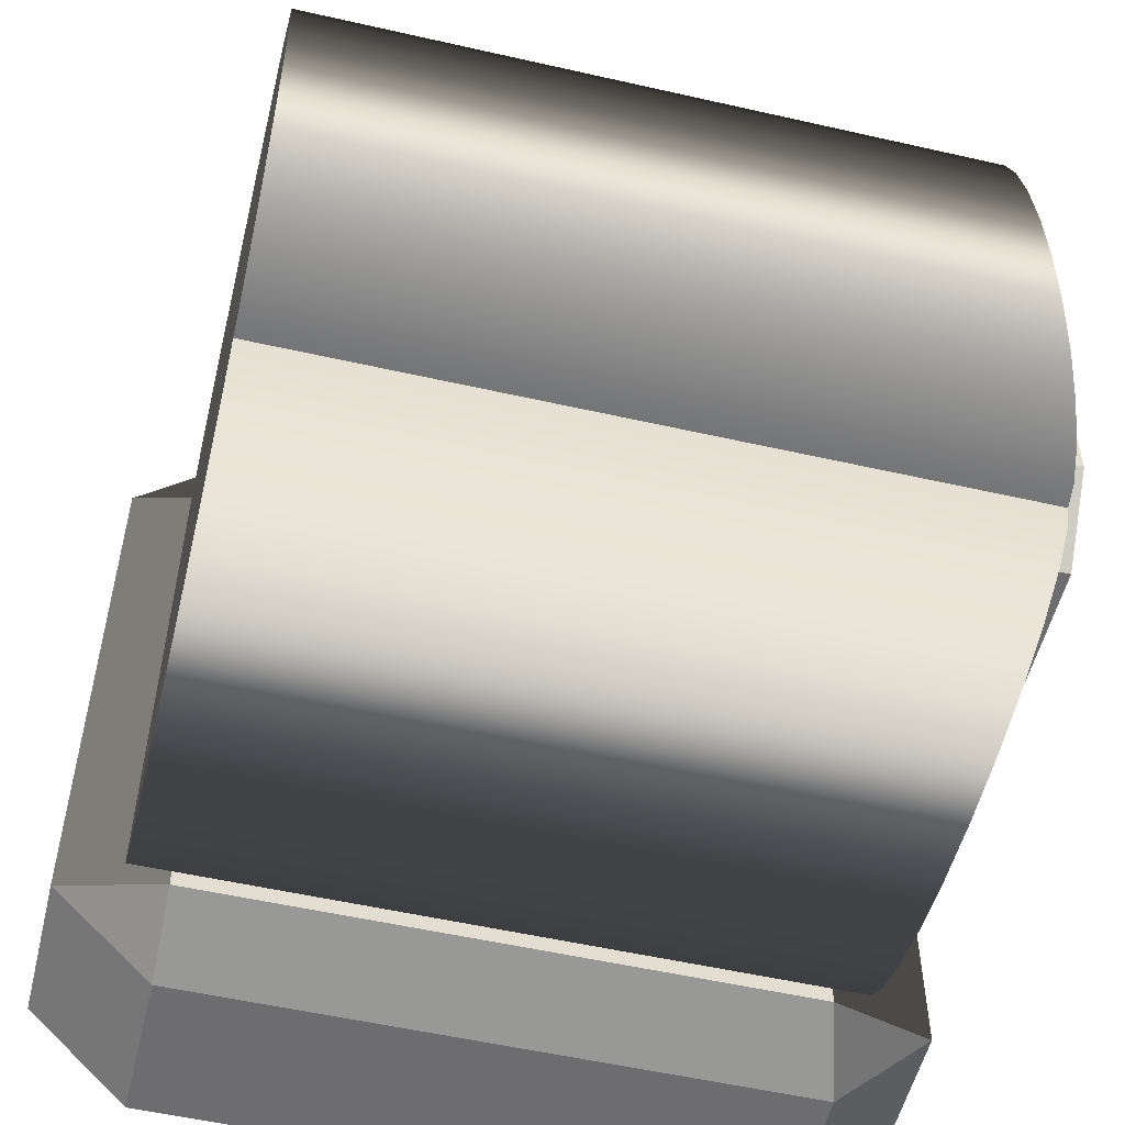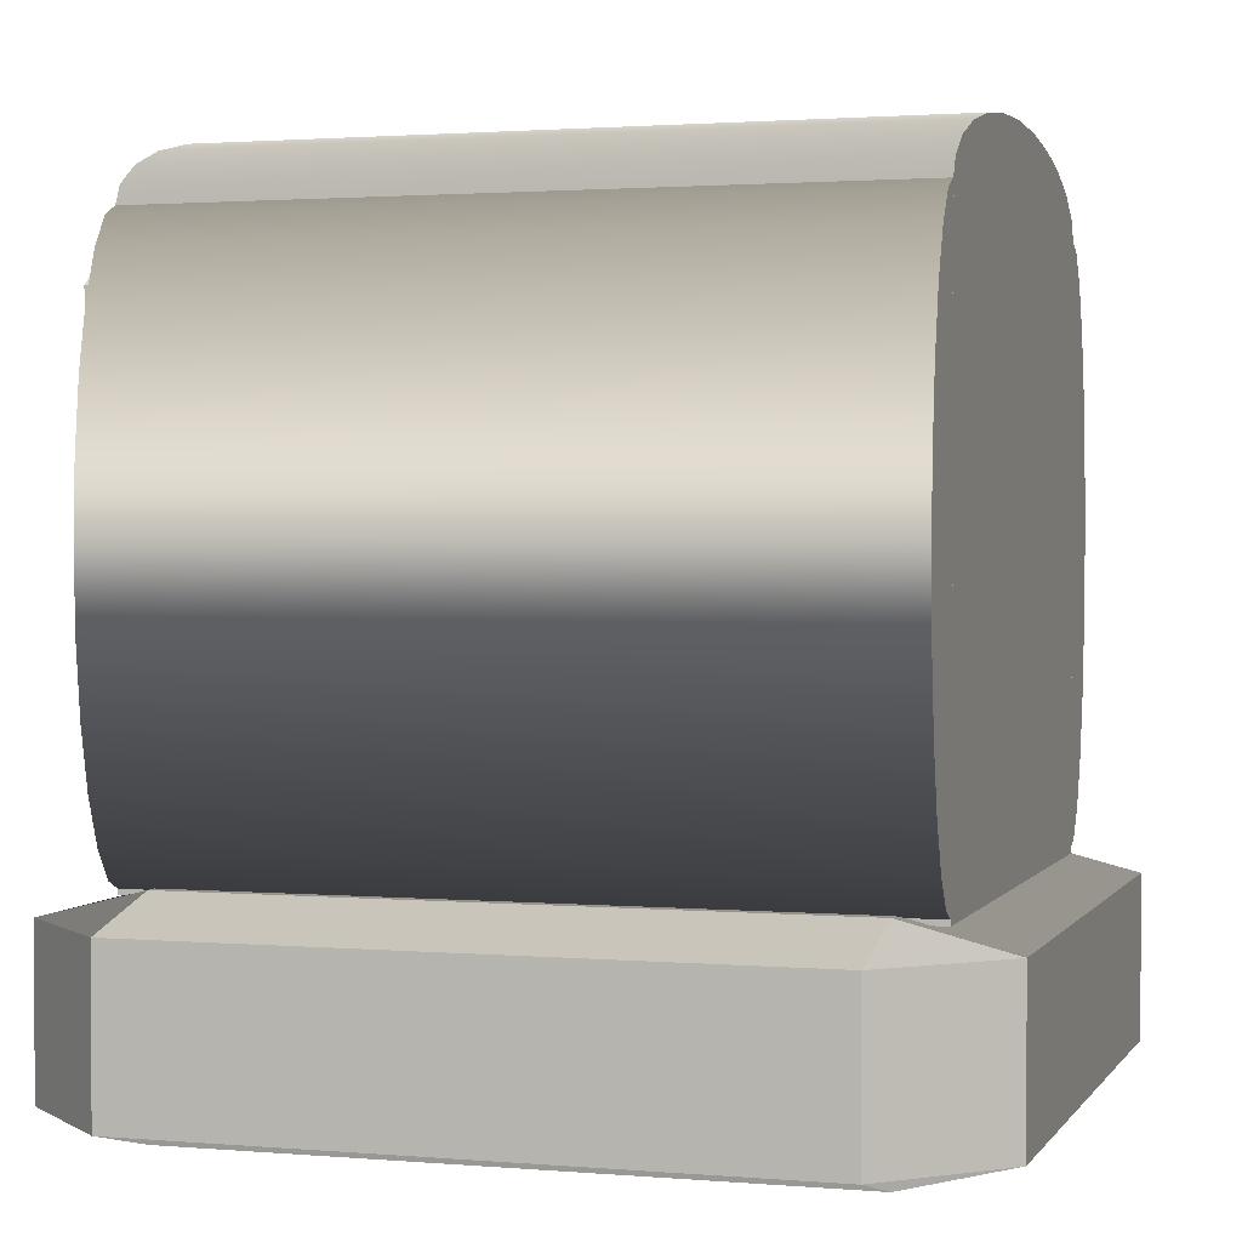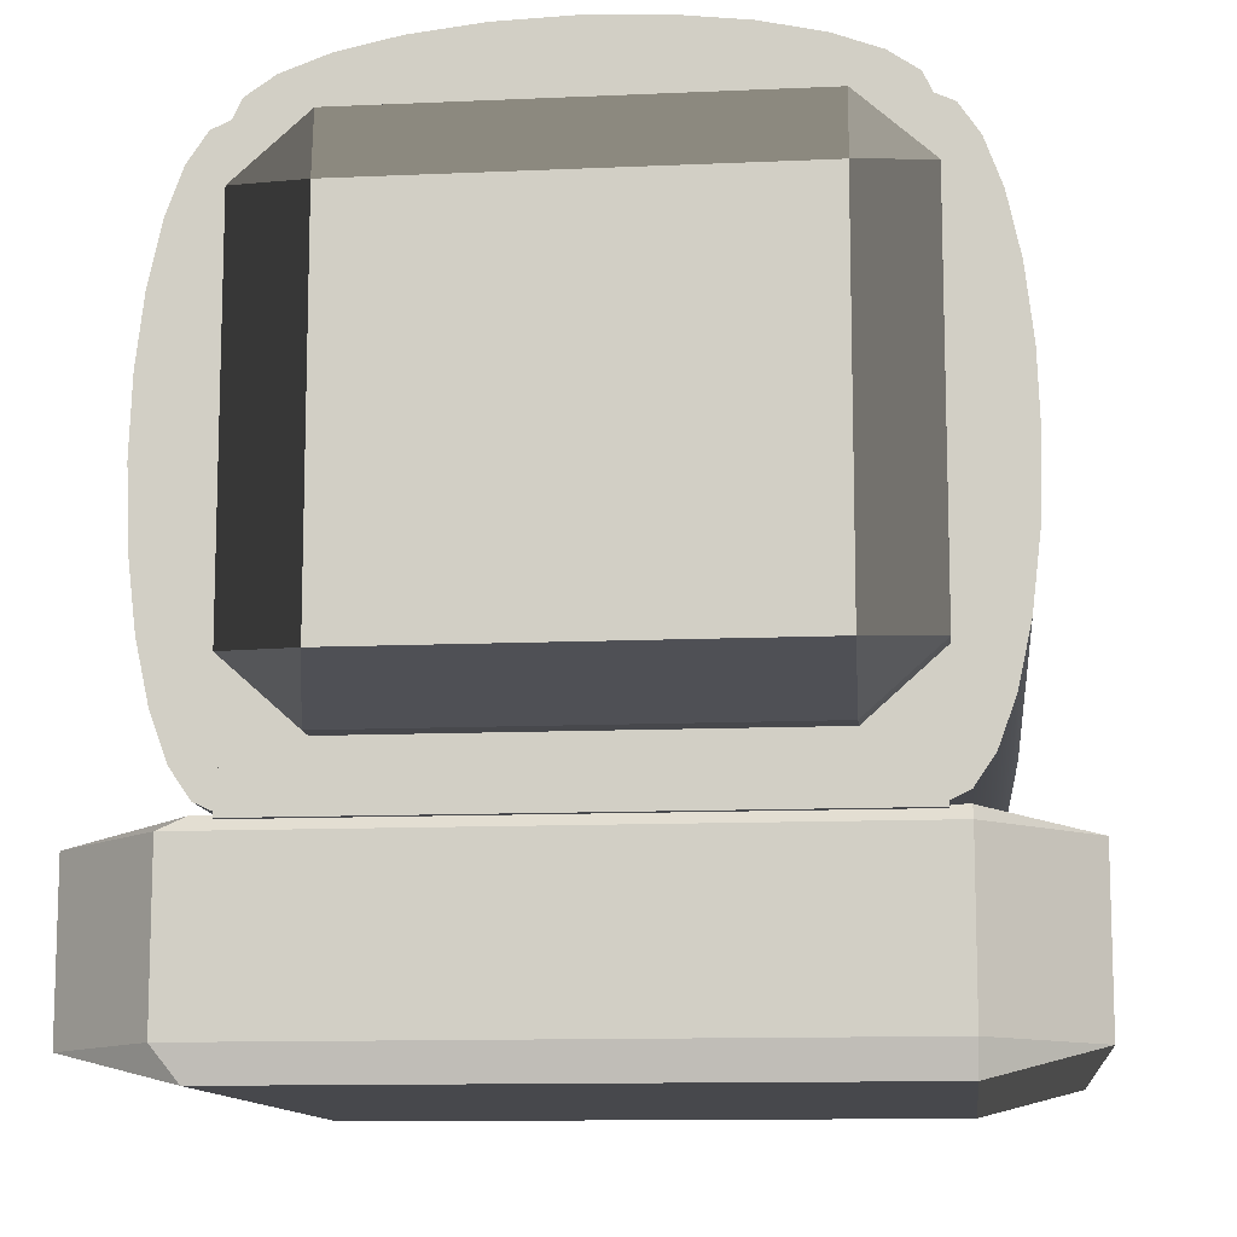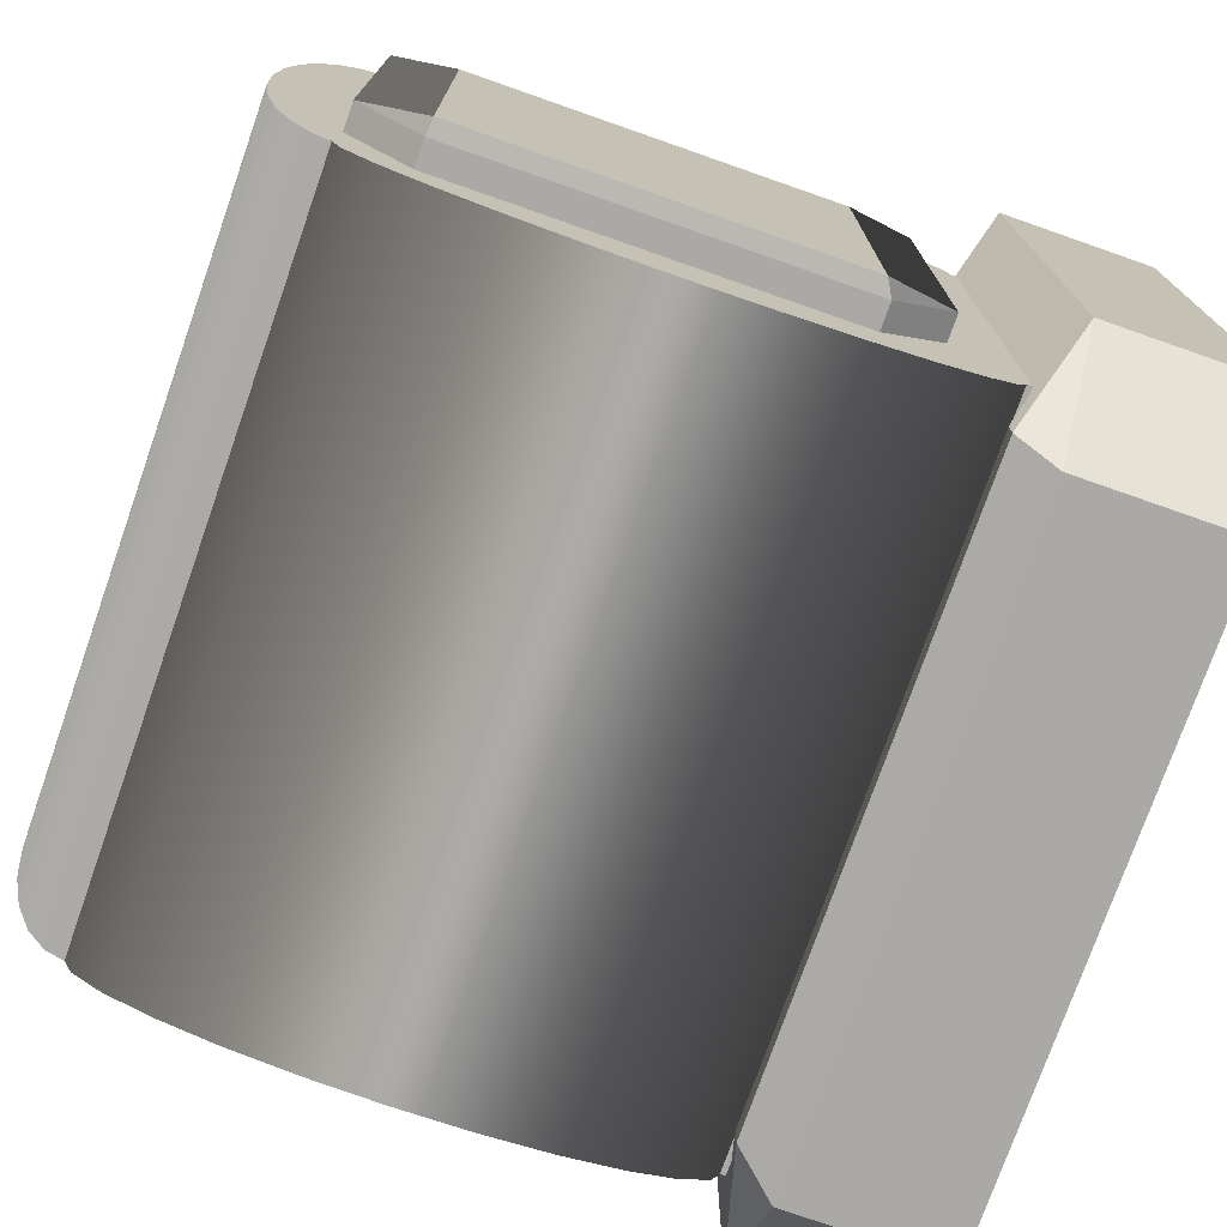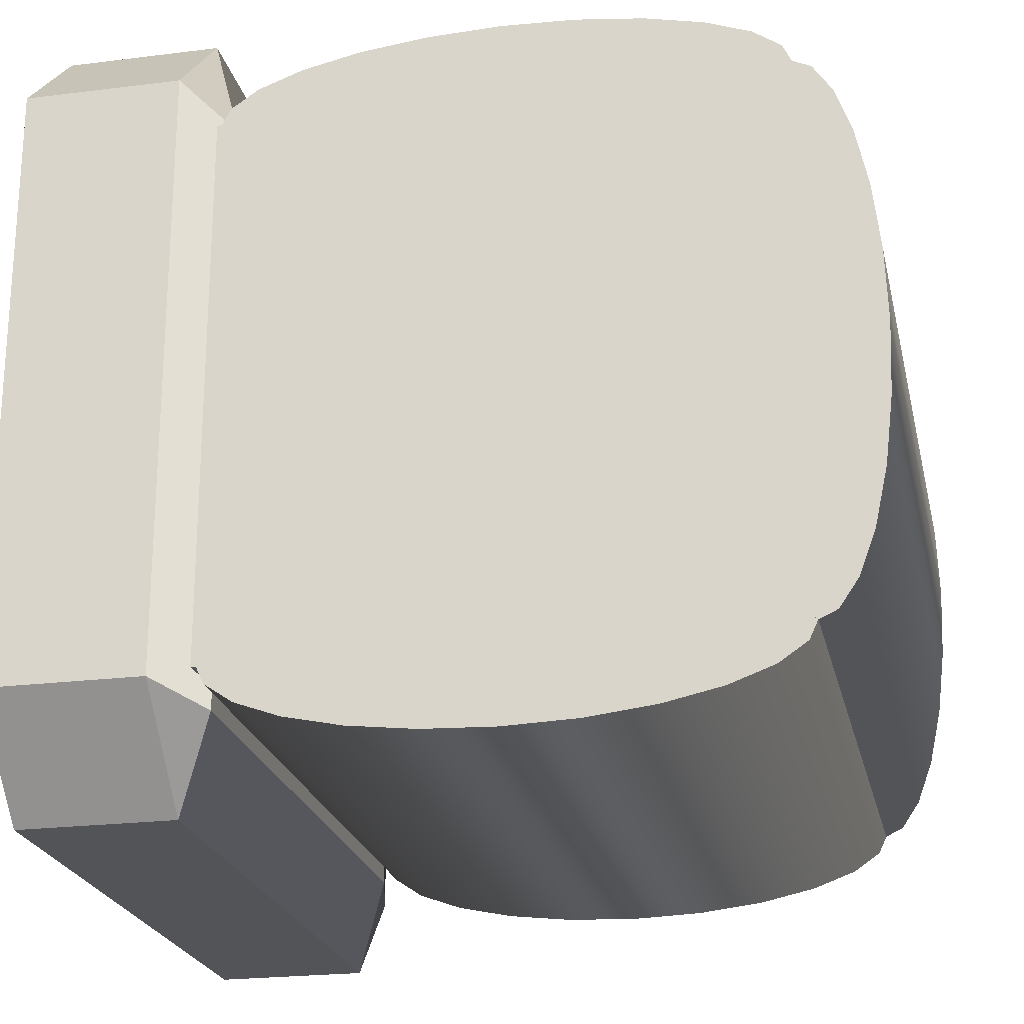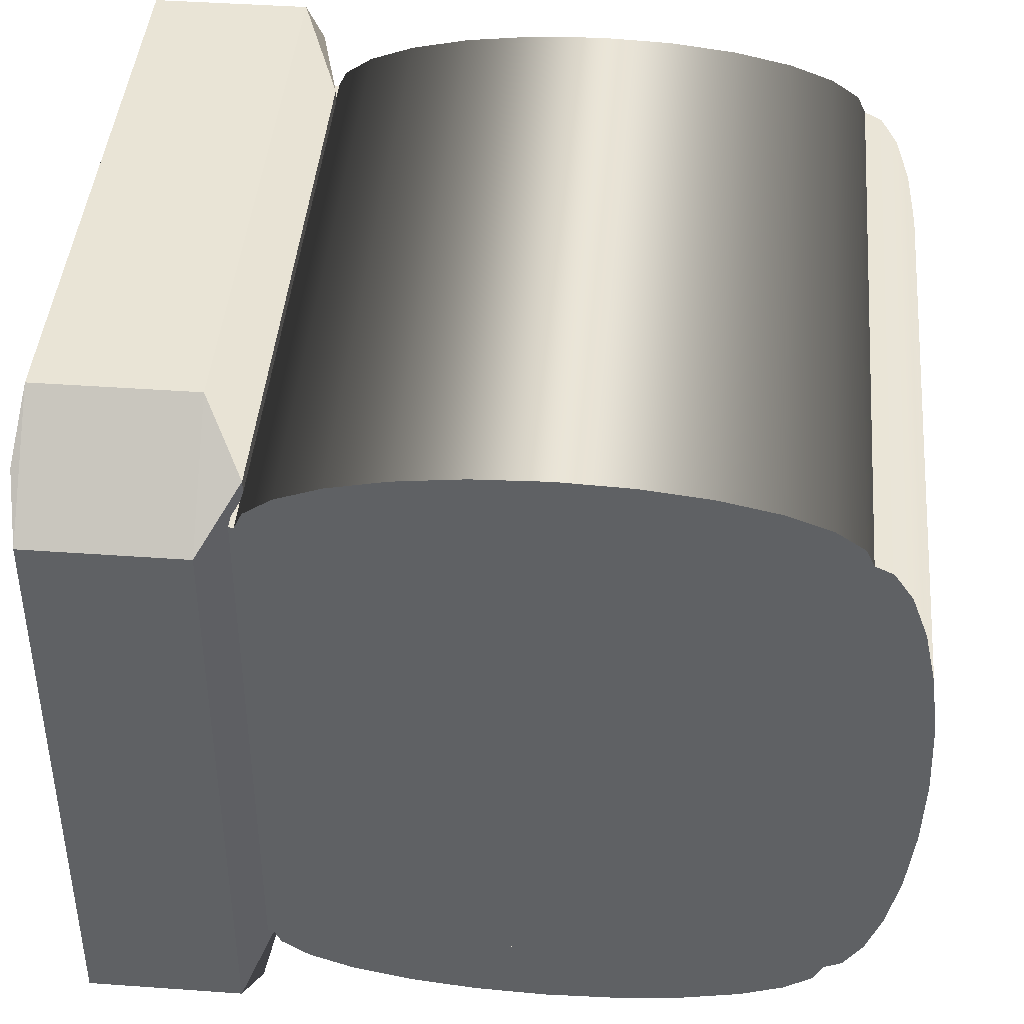
<metadata>
{"format":"obj","ext":"obj","renderer":"f3d","projection":"perspective","resolution":1024,"background":"white","views":[{"elev":-54.1,"azim":166.4,"up":"+Z"},{"elev":1.7,"azim":17.3,"up":"+Y"},{"elev":-11.6,"azim":-83.8,"up":"+Y"},{"elev":-75.4,"azim":-109.3,"up":"+Z"},{"elev":-22.8,"azim":102.2,"up":"+Z"},{"elev":42.7,"azim":94.9,"up":"+Z"}]}
</metadata>
<code>
g arc
v -0.5 1.1 0.4
v 0.5 1.1 0.4
v -0.5 1.1 -0.41
v 0.5 1.1 -0.41
v 0.5 1.13 -0.3962
v 0.5 1.13 0.3862
v 0.5 1.157 0.3457
v 0.5 1.157 -0.3557
v 0.5 1.181 0.2814
v 0.5 1.181 -0.2914
v 0.5 1.199 0.1975
v 0.5 1.199 -0.2075
v 0.5 1.21 0.09982
v 0.5 1.21 -0.1098
v 0.5 1.214 -0.005
v -0.5 1.13 0.3862
v -0.5 1.13 -0.3962
v -0.5 1.157 0.3457
v -0.5 1.157 -0.3557
v -0.5 1.181 0.2814
v -0.5 1.181 -0.2914
v -0.5 1.199 0.1975
v -0.5 1.199 -0.2075
v -0.5 1.21 0.09982
v -0.5 1.21 -0.1098
v -0.5 1.214 -0.005
f 3 2 1
f 2 3 4
f 5 2 4
f 2 5 6
f 6 5 7
f 7 5 8
f 7 8 9
f 9 8 10
f 9 10 11
f 11 10 12
f 11 12 13
f 13 12 14
f 13 14 15
f 16 3 1
f 3 16 17
f 17 16 18
f 17 18 19
f 19 18 20
f 19 20 21
f 21 20 22
f 21 22 23
f 23 22 24
f 23 24 25
f 25 24 26
f 3 5 4
f 5 3 17
f 17 8 5
f 8 17 19
f 19 10 8
f 10 19 21
f 23 10 21
f 10 23 12
f 25 12 23
f 12 25 14
f 26 14 25
f 14 26 15
f 24 15 26
f 15 24 13
f 22 13 24
f 13 22 11
f 20 11 22
f 11 20 9
f 20 7 9
f 7 20 18
f 18 6 7
f 6 18 16
f 16 2 6
f 2 16 1
g arc
v -0.5 0.295 0.395
v 0.5 0.295 0.395
v -0.5 1.105 0.395
v 0.5 1.105 0.395
v 0.5 1.091 0.4245
v 0.5 0.3088 0.4245
v 0.5 0.3493 0.452
v 0.5 1.051 0.452
v 0.5 0.4136 0.4756
v 0.5 0.9864 0.4756
v 0.5 0.4975 0.4937
v 0.5 0.9025 0.4937
v 0.5 0.5952 0.5051
v 0.5 0.8048 0.5051
v 0.5 0.7 0.509
v -0.5 0.3088 0.4245
v -0.5 1.091 0.4245
v -0.5 0.3493 0.452
v -0.5 1.051 0.452
v -0.5 0.4136 0.4756
v -0.5 0.9864 0.4756
v -0.5 0.4975 0.4937
v -0.5 0.9025 0.4937
v -0.5 0.5952 0.5051
v -0.5 0.8048 0.5051
v -0.5 0.7 0.509
f 29 28 27
f 28 29 30
f 31 28 30
f 28 31 32
f 32 31 33
f 33 31 34
f 33 34 35
f 35 34 36
f 35 36 37
f 37 36 38
f 37 38 39
f 39 38 40
f 39 40 41
f 42 29 27
f 29 42 43
f 43 42 44
f 43 44 45
f 45 44 46
f 45 46 47
f 47 46 48
f 47 48 49
f 49 48 50
f 49 50 51
f 51 50 52
f 29 31 30
f 31 29 43
f 43 34 31
f 34 43 45
f 45 36 34
f 36 45 47
f 49 36 47
f 36 49 38
f 51 38 49
f 38 51 40
f 52 40 51
f 40 52 41
f 50 41 52
f 41 50 39
f 48 39 50
f 39 48 37
f 46 37 48
f 37 46 35
f 46 33 35
f 33 46 44
f 44 32 33
f 32 44 42
f 42 28 32
f 28 42 27
g arc
v -0.5 1.105 -0.405
v 0.5 1.105 -0.405
v -0.5 0.295 -0.405
v 0.5 0.295 -0.405
v 0.5 0.3088 -0.4345
v 0.5 1.091 -0.4345
v 0.5 1.051 -0.462
v 0.5 0.3493 -0.462
v 0.5 0.9864 -0.4856
v 0.5 0.4136 -0.4856
v 0.5 0.9025 -0.5037
v 0.5 0.4975 -0.5037
v 0.5 0.8048 -0.5151
v 0.5 0.5952 -0.5151
v 0.5 0.7 -0.519
v -0.5 1.091 -0.4345
v -0.5 0.3088 -0.4345
v -0.5 1.051 -0.462
v -0.5 0.3493 -0.462
v -0.5 0.9864 -0.4856
v -0.5 0.4136 -0.4856
v -0.5 0.9025 -0.5037
v -0.5 0.4975 -0.5037
v -0.5 0.8048 -0.5151
v -0.5 0.5952 -0.5151
v -0.5 0.7 -0.519
f 55 54 53
f 54 55 56
f 57 54 56
f 54 57 58
f 58 57 59
f 59 57 60
f 59 60 61
f 61 60 62
f 61 62 63
f 63 62 64
f 63 64 65
f 65 64 66
f 65 66 67
f 68 55 53
f 55 68 69
f 69 68 70
f 69 70 71
f 71 70 72
f 71 72 73
f 73 72 74
f 73 74 75
f 75 74 76
f 75 76 77
f 77 76 78
f 55 57 56
f 57 55 69
f 69 60 57
f 60 69 71
f 71 62 60
f 62 71 73
f 75 62 73
f 62 75 64
f 77 64 75
f 64 77 66
f 78 66 77
f 66 78 67
f 76 67 78
f 67 76 65
f 74 65 76
f 65 74 63
f 72 63 74
f 63 72 61
f 72 59 61
f 59 72 70
f 70 58 59
f 58 70 68
f 68 54 58
f 54 68 53
g block
v 0.5 0.29 0.4
v 0.5 0.29 -0.41
v -0.5 0.29 0.4
v -0.5 0.29 -0.41
v -0.5 1.1 -0.41
v -0.5 1.1 0.4
v 0.5 1.1 -0.41
v 0.5 1.1 0.4
f 81 80 79
f 80 81 82
f 81 83 82
f 83 81 84
f 83 80 82
f 80 83 85
f 86 81 79
f 81 86 84
f 86 80 85
f 80 86 79
f 83 86 85
f 86 83 84
g block_bevel
v -0.4625 0.47 0.405
v -0.5375 0.47 0.405
v -0.4625 1.01 0.405
v -0.5375 1.01 0.405
v -0.45 1.01 -0.3038
v -0.45 0.47 -0.3038
v -0.45 1.01 0.3038
v -0.45 0.47 0.3038
v -0.4625 1.1 -0.3038
v -0.4625 1.1 0.3038
v -0.5375 1.1 -0.3038
v -0.5375 1.1 0.3038
v -0.5375 0.47 -0.405
v -0.4625 0.47 -0.405
v -0.5375 1.01 -0.405
v -0.4625 1.01 -0.405
v -0.4625 0.38 0.3038
v -0.4625 0.38 -0.3038
v -0.5375 0.38 0.3038
v -0.5375 0.38 -0.3038
v -0.55 0.47 -0.3038
v -0.55 1.01 -0.3038
v -0.55 0.47 0.3038
v -0.55 1.01 0.3038
f 89 88 87
f 88 89 90
f 93 92 91
f 92 93 94
f 97 96 95
f 96 97 98
f 101 100 99
f 100 101 102
f 105 104 103
f 104 105 106
f 109 108 107
f 108 109 110
f 95 91 102
f 102 92 100
f 92 102 91
f 106 100 104
f 100 106 99
f 100 92 104
f 103 92 94
f 92 103 104
f 95 93 91
f 93 95 96
f 96 89 93
f 93 87 94
f 87 93 89
f 87 103 94
f 96 90 89
f 90 96 98
f 90 98 110
f 105 107 106
f 107 105 109
f 87 105 103
f 105 87 88
f 88 110 109
f 110 88 90
f 88 109 105
f 107 99 106
f 107 101 99
f 101 107 108
f 110 97 108
f 97 110 98
f 101 95 102
f 95 101 97
f 97 101 108
g block_bevel
v 0.4398 0.0375 0.5704
v -0.4496 0.0375 0.5704
v 0.4398 0.2625 0.5704
v -0.4496 0.2625 0.5704
v 0.588 0.2625 -0.4502
v 0.588 0.0375 -0.4502
v 0.588 0.2625 0.4246
v 0.588 0.0375 0.4246
v 0.4398 0.3 -0.4502
v 0.4398 0.3 0.4246
v -0.4496 0.3 -0.4502
v -0.4496 0.3 0.4246
v -0.4496 0.0375 -0.596
v 0.4398 0.0375 -0.596
v -0.4496 0.2625 -0.596
v 0.4398 0.2625 -0.596
v 0.4398 2.707e-17 0.4246
v 0.4398 2.707e-17 -0.4502
v -0.4496 2.707e-17 0.4246
v -0.4496 2.707e-17 -0.4502
v -0.5978 0.0375 -0.4502
v -0.5978 0.2625 -0.4502
v -0.5978 0.0375 0.4246
v -0.5978 0.2625 0.4246
f 113 112 111
f 112 113 114
f 117 116 115
f 116 117 118
f 121 120 119
f 120 121 122
f 125 124 123
f 124 125 126
f 129 128 127
f 128 129 130
f 133 132 131
f 132 133 134
f 119 115 126
f 126 116 124
f 116 126 115
f 130 124 128
f 124 130 123
f 124 116 128
f 127 116 118
f 116 127 128
f 119 117 115
f 117 119 120
f 120 113 117
f 117 111 118
f 111 117 113
f 111 127 118
f 120 114 113
f 114 120 122
f 114 122 134
f 129 131 130
f 131 129 133
f 111 129 127
f 129 111 112
f 112 134 133
f 134 112 114
f 112 133 129
f 131 123 130
f 131 125 123
f 125 131 132
f 134 121 132
f 121 134 122
f 125 119 126
f 119 125 121
f 121 125 132

</code>
